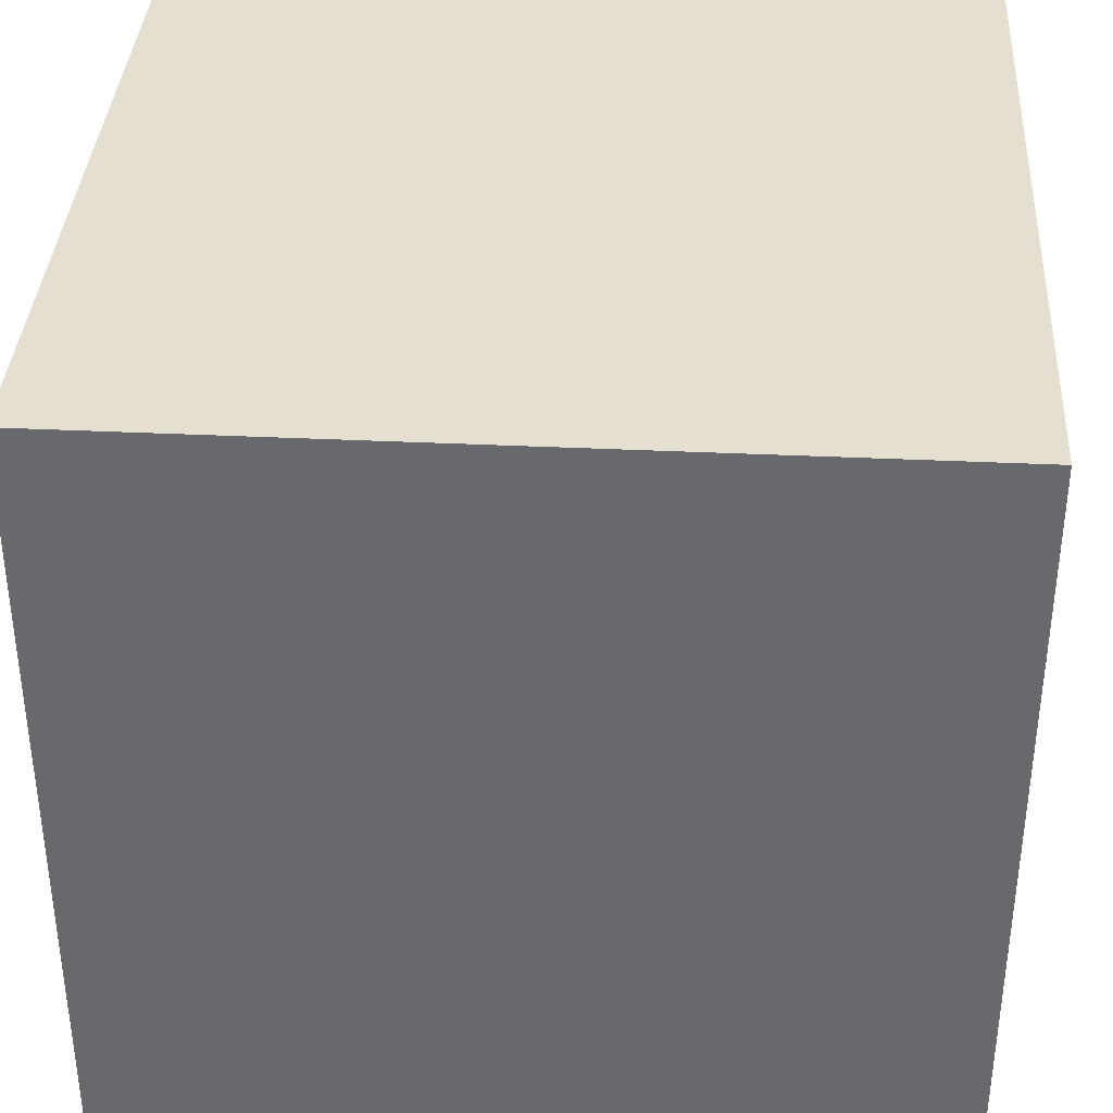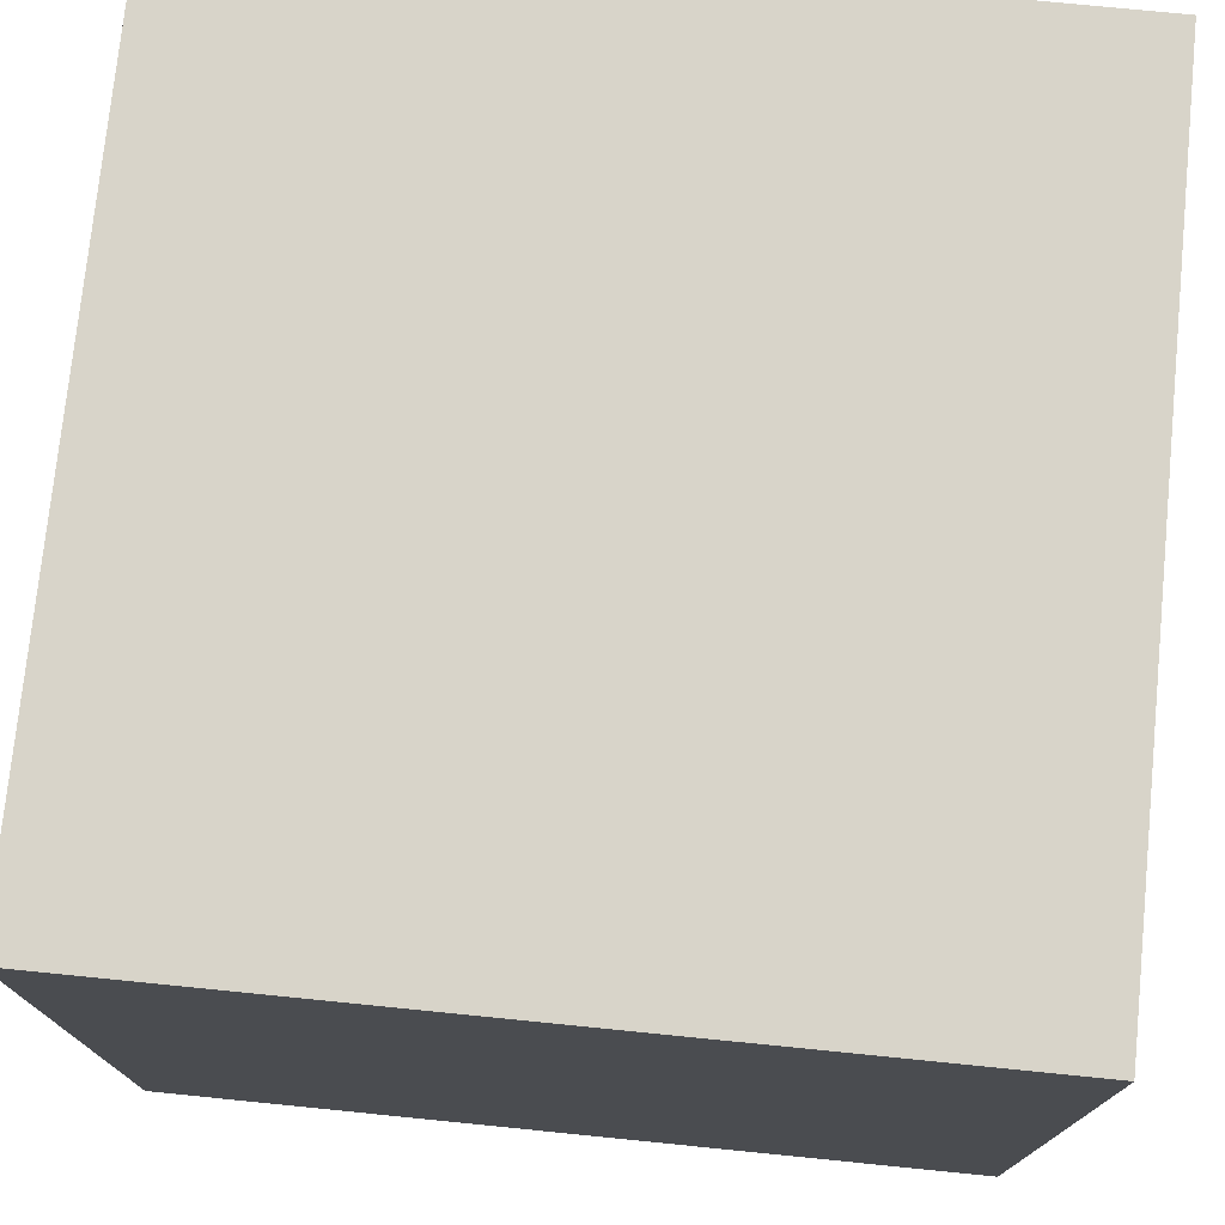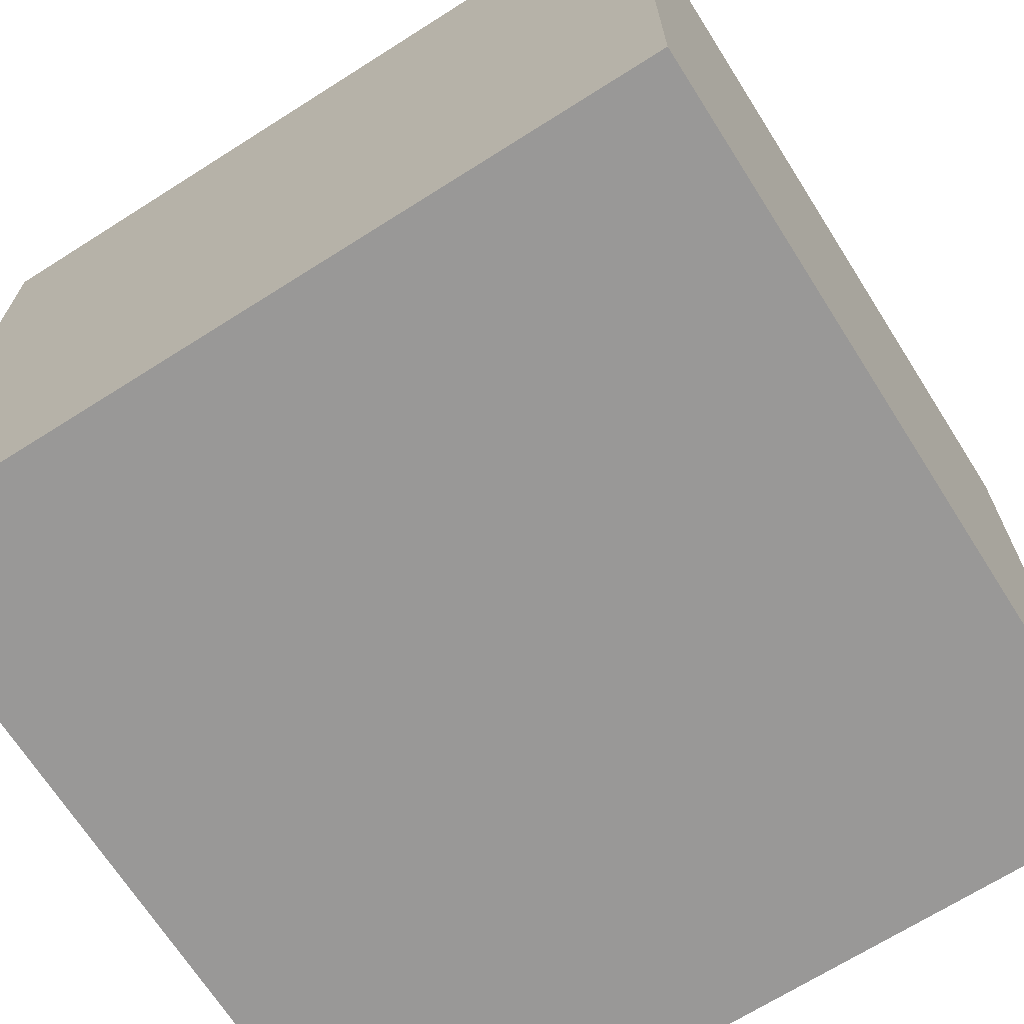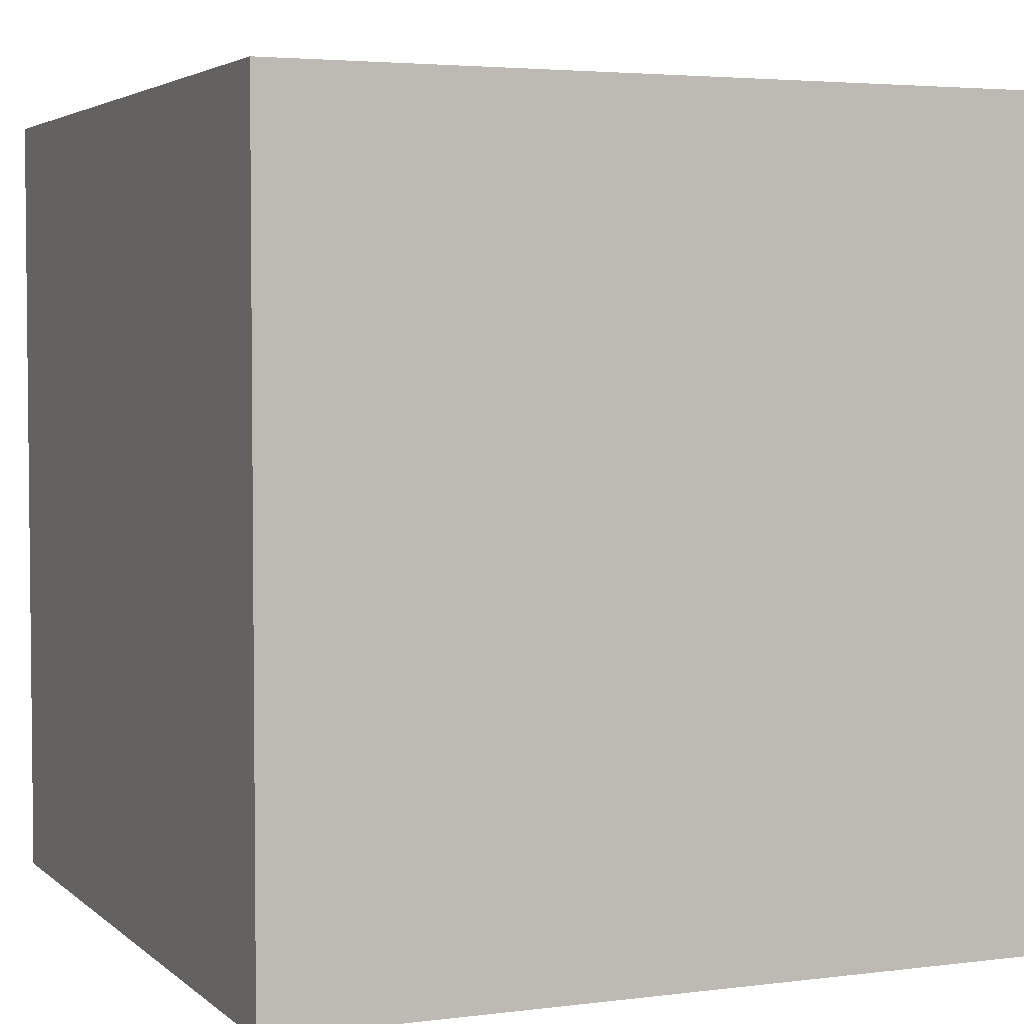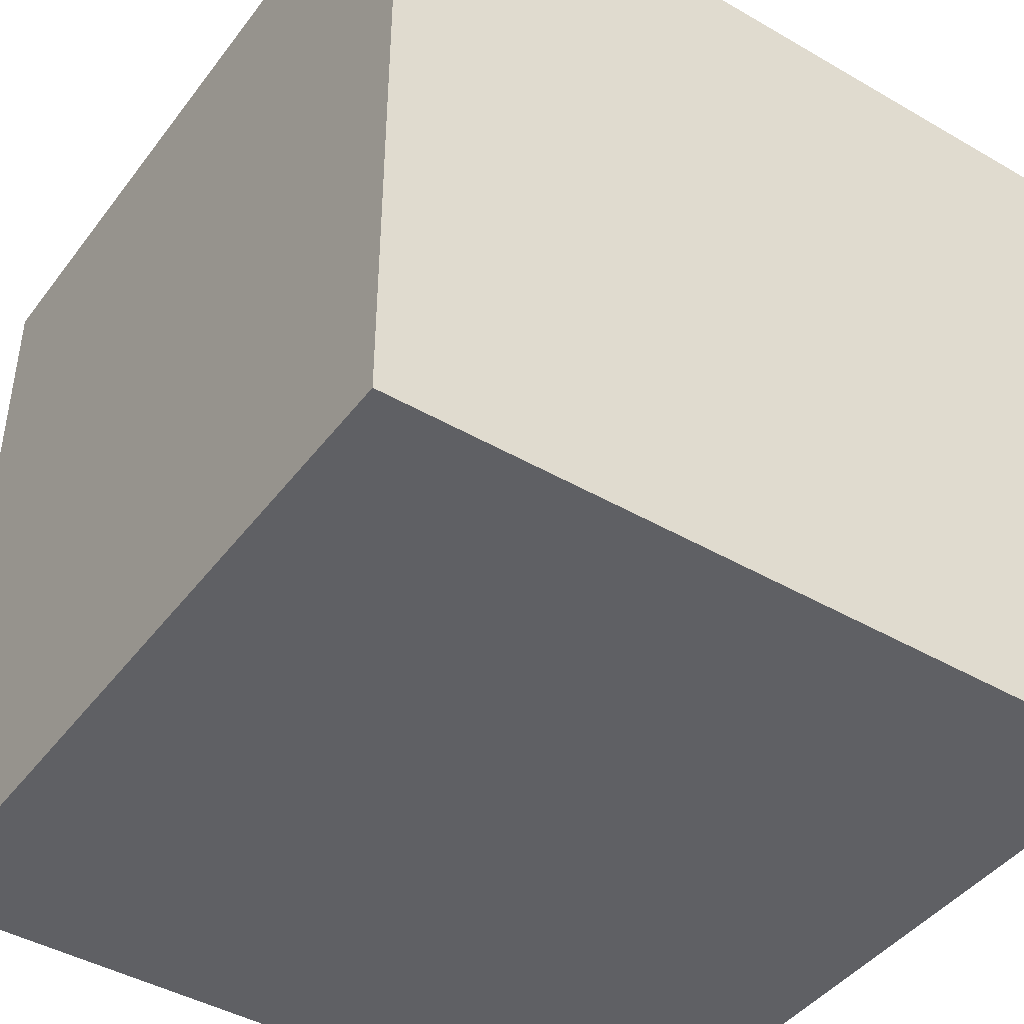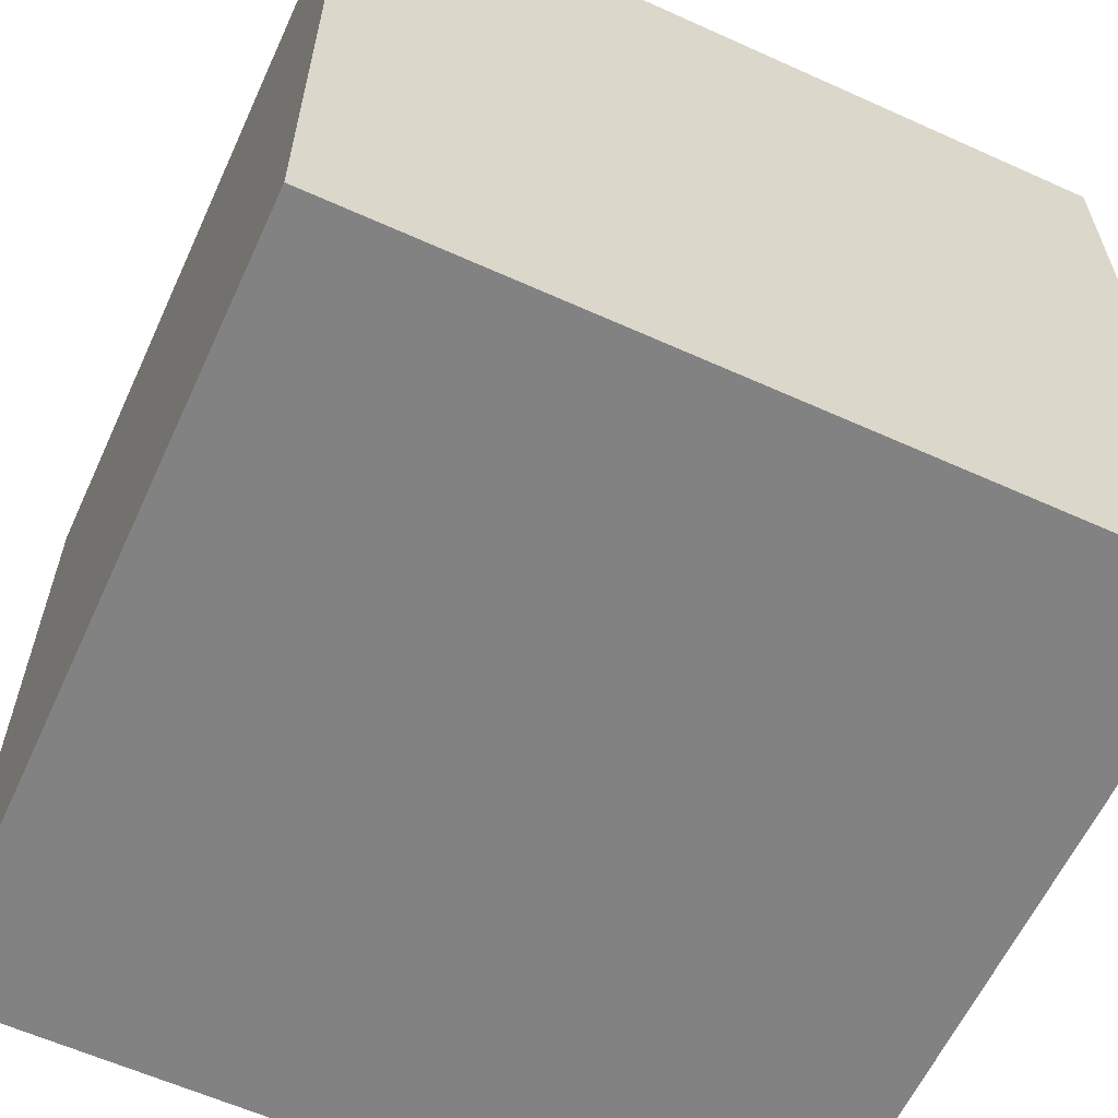
<metadata>
{"format":"obj","ext":"obj","renderer":"f3d","projection":"perspective","resolution":1024,"background":"white","views":[{"elev":36.8,"azim":-176.5,"up":"+Y"},{"elev":75.3,"azim":-174.3,"up":"+Z"},{"elev":-68.7,"azim":122.4,"up":"+Z"},{"elev":3.7,"azim":-113.2,"up":"+Z"},{"elev":-43.6,"azim":145.7,"up":"+Y"},{"elev":-60.9,"azim":-114.7,"up":"+Y"}]}
</metadata>
<code>
v 0.5 -0.5 -0.5
v 0.5 -0.5 0.5
v -0.5 -0.5 0.5
v -0.5 -0.5 -0.5
v -0.5 -0.5 0.5
v 0.5 -0.5 0.5
v 0.5 0.5 0.5
v -0.5 0.5 0.5
v 0.5 0.5 0.5
v 0.5 -0.5 0.5
v 0.5 -0.5 -0.5
v 0.5 0.5 -0.5
v -0.5 -0.5 -0.5
v -0.5 -0.5 0.5
v -0.5 0.5 0.5
v -0.5 0.5 -0.5
v -0.5 0.5 0.5
v 0.5 0.5 0.5
v 0.5 0.5 -0.5
v -0.5 0.5 -0.5
v -0.5 0.5 -0.5
v 0.5 0.5 -0.5
v 0.5 -0.5 -0.5
v -0.5 -0.5 -0.5
g RC_Cube_MK2_Flat
f 1 2 3
f 1 3 4
f 5 6 7
f 5 7 8
f 9 10 11
f 9 11 12
f 13 14 15
f 13 15 16
f 17 18 19
f 17 19 20
f 21 22 23
f 21 23 24

</code>
